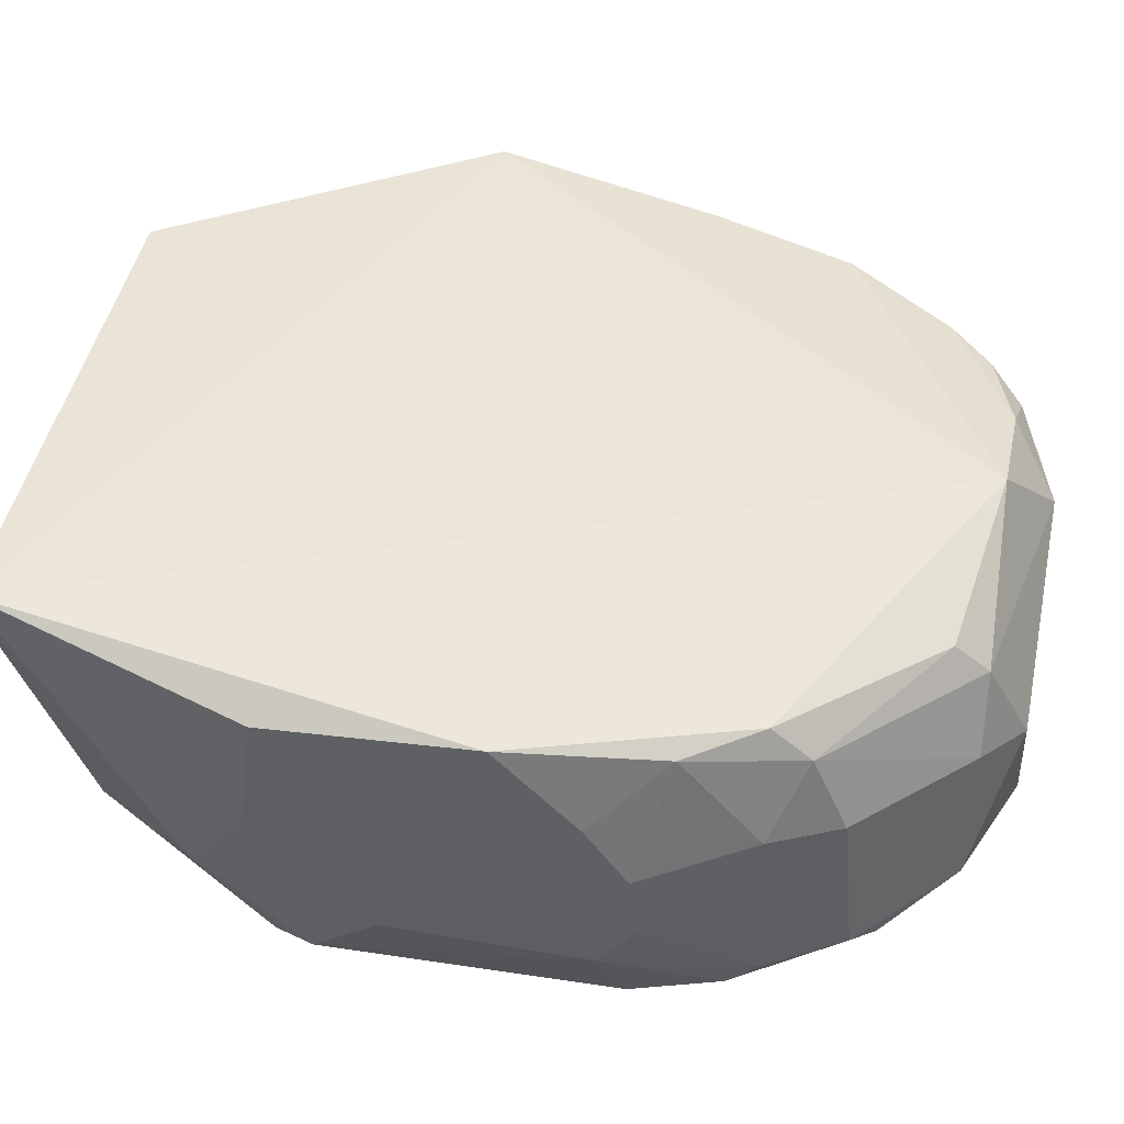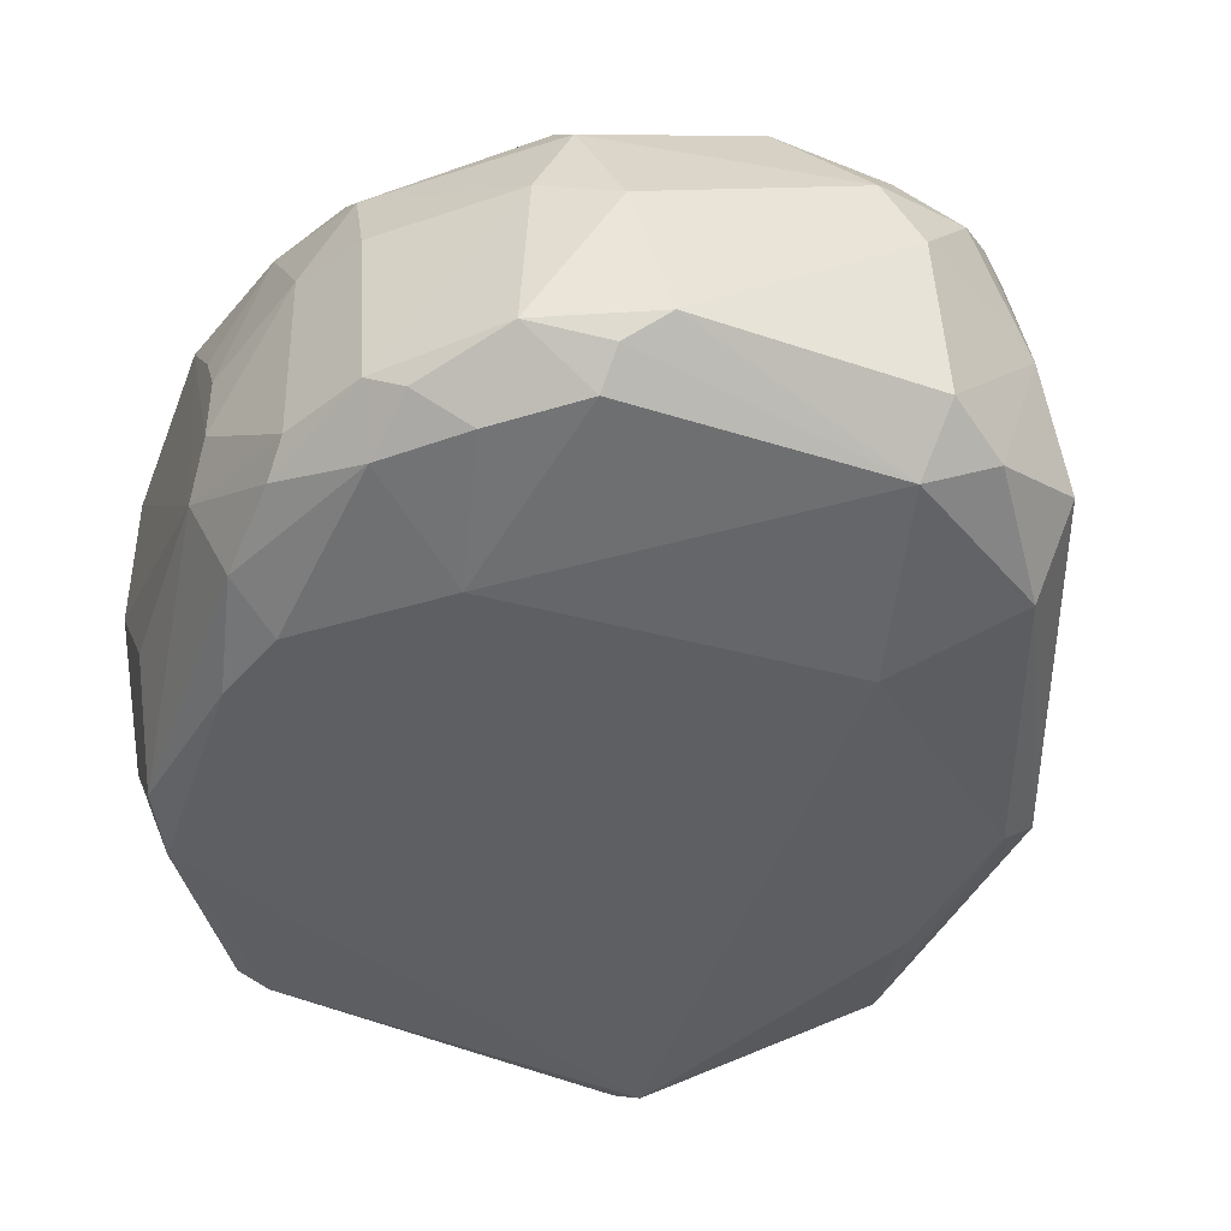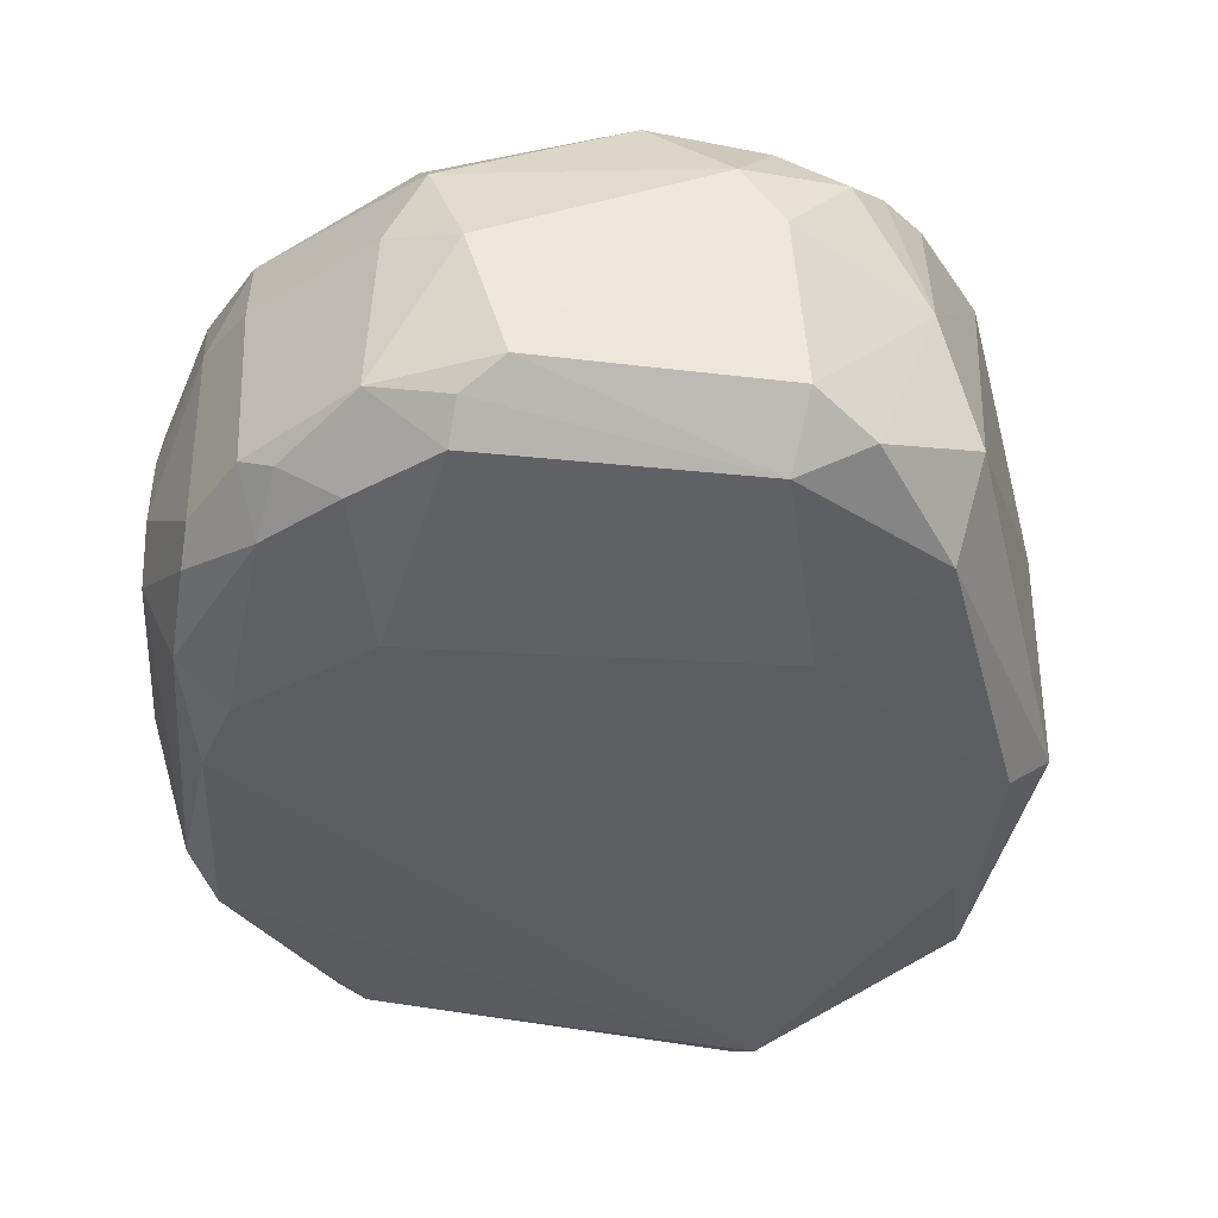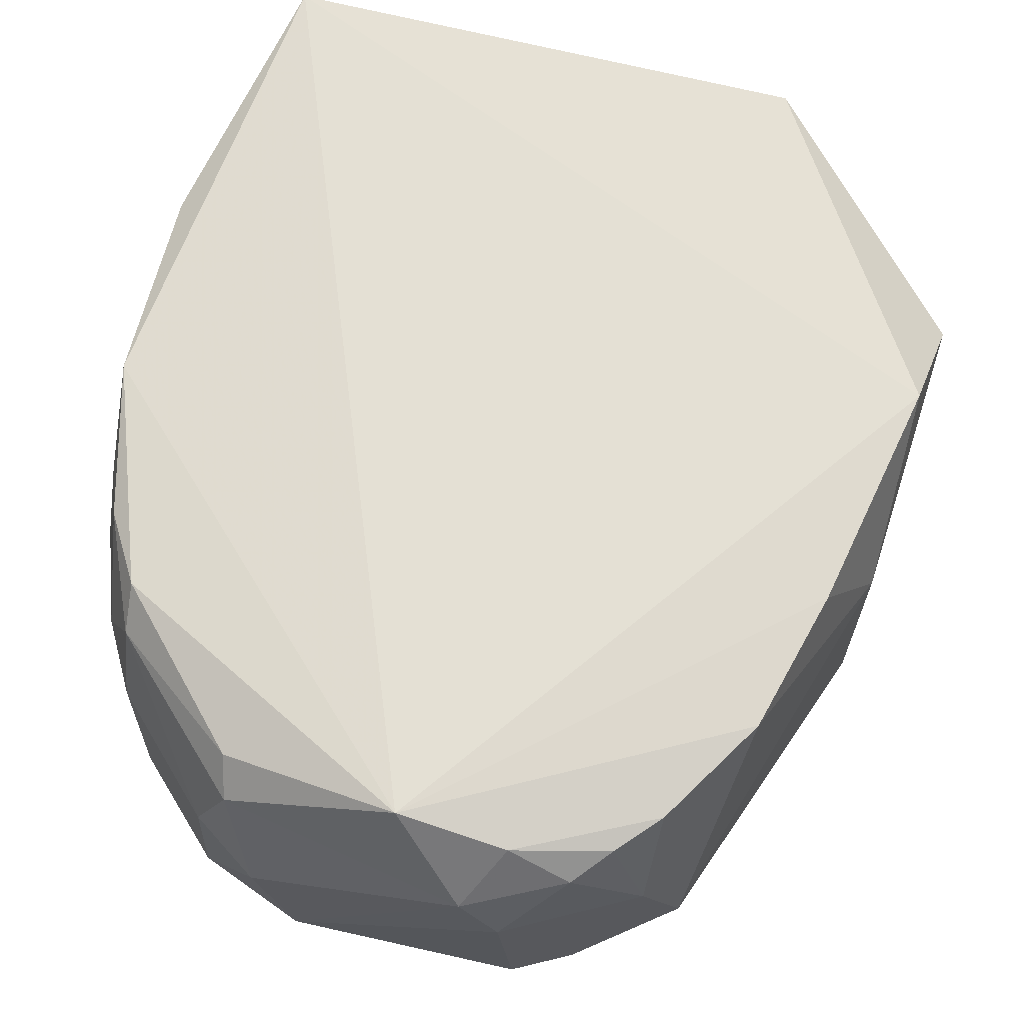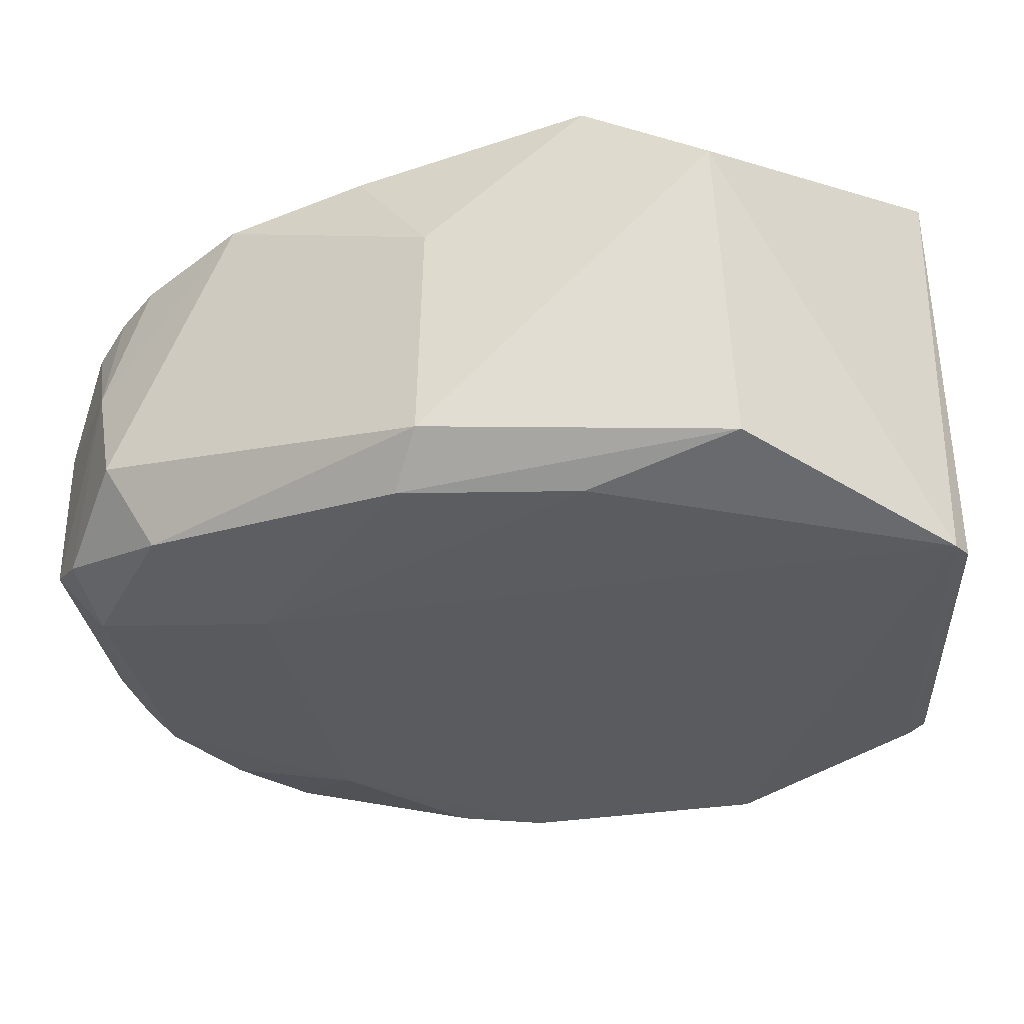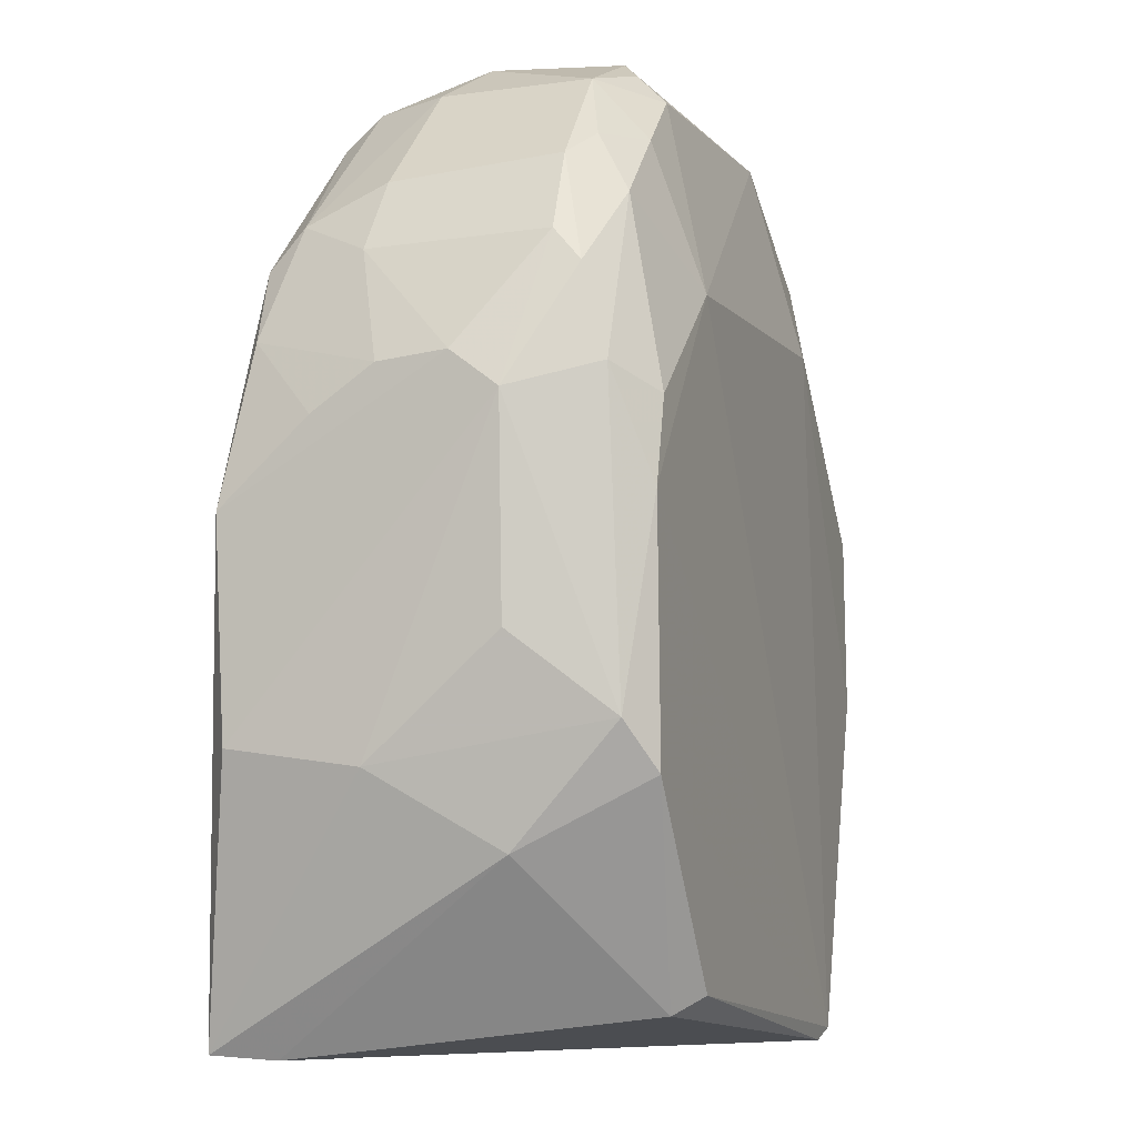
<metadata>
{"format":"obj","ext":"obj","renderer":"f3d","projection":"perspective","resolution":1024,"background":"white","views":[{"elev":44.9,"azim":100.8,"up":"+Z"},{"elev":-39.5,"azim":160.3,"up":"+Z"},{"elev":-35.1,"azim":174.7,"up":"+Z"},{"elev":65.4,"azim":-166.3,"up":"+Z"},{"elev":-33.5,"azim":-80.4,"up":"+Z"},{"elev":-6.2,"azim":109.3,"up":"+Y"}]}
</metadata>
<code>
v 0.04369 0.1245 0.04564
v 0.05294 0.07496 0.04558
v 0.04614 0.09984 0.002964
v -0.01088 0.1226 0.002645
v -0.03918 0.08122 0.04874
v 0.02376 0.1478 0.01198
v 0.05278 0.1133 0.02203
v 0.04541 0.04459 0.05048
v 0.02938 0.122 0.002722
v -0.01643 0.1417 0.044
v 0.0527 0.09846 0.0468
v 0.05254 0.08616 0.01648
v 0.04299 0.1346 0.01348
v 0.007223 0.1444 0.04855
v -0.01585 0.04448 0.001697
v -0.005657 0.1442 0.007493
v 0.04862 0.1162 0.04458
v 0.0529 0.1093 0.0167
v 0.05284 0.073 0.03091
v 0.03124 0.1453 0.03161
v 0.03321 0.1378 0.007531
v -0.02892 0.1245 0.04599
v -0.005496 0.1504 0.03224
v -0.01614 0.04411 0.0487
v -0.0387 0.09962 0.008082
v 0.03234 0.04857 0.006041
v 0.05261 0.1125 0.02983
v 0.04365 0.1329 0.03237
v 0.04862 0.07758 0.005802
v 0.0478 0.1257 0.01304
v 0.03215 0.1453 0.01426
v 0.02803 0.1412 0.04415
v 0.02432 0.1443 0.008512
v 0.04334 0.1094 0.003075
v -0.02098 0.1369 0.0447
v -0.03353 0.1081 0.0471
v -0.001064 0.1502 0.03855
v -0.02481 0.1385 0.01644
v -0.007004 0.1498 0.01377
v -0.01314 0.0432 0.002224
v -0.0412 0.06708 0.03945
v -0.03354 0.1028 0.003364
v 0.02906 0.0505 0.003178
v 0.05261 0.1078 0.0368
v 0.04357 0.129 0.04165
v 0.04791 0.1251 0.0332
v 0.04894 0.112 0.007028
v 0.04807 0.06462 0.01742
v 0.02381 0.15 0.0286
v 0.03949 0.1372 0.01113
v 0.04088 0.1306 0.007378
v -0.005375 0.1448 0.04594
v -0.03887 0.09908 0.03359
v -0.01253 0.1456 0.04174
v -0.02049 0.1418 0.02967
v 0.01952 0.1505 0.01475
v -0.01347 0.1457 0.01089
v 0.04281 0.04401 0.04397
v -0.03563 0.0658 0.005902
v -0.03171 0.08275 0.002657
v -0.02246 0.133 0.00708
v 0.04515 0.07222 0.002975
v 0.02719 0.1451 0.04031
v 0.0481 0.1222 0.009955
f 11 8 2
f 14 5 8
f 14 11 1
f 14 8 11
f 15 9 3
f 15 4 9
f 16 9 4
f 17 1 11
f 18 11 2
f 18 7 11
f 19 2 8
f 19 18 2
f 19 12 18
f 24 8 5
f 28 13 20
f 29 18 12
f 29 12 19
f 30 7 18
f 31 20 13
f 32 14 1
f 33 16 6
f 33 31 21
f 33 6 31
f 33 21 9
f 33 9 16
f 34 3 9
f 35 22 14
f 36 5 14
f 36 14 22
f 40 24 15
f 41 24 5
f 41 15 24
f 43 40 15
f 43 26 40
f 44 27 17
f 44 17 11
f 44 11 7
f 44 7 27
f 45 1 17
f 45 32 1
f 45 28 20
f 46 17 27
f 46 27 7
f 46 7 30
f 46 30 13
f 46 13 28
f 46 45 17
f 46 28 45
f 47 29 3
f 47 18 29
f 47 3 34
f 48 29 19
f 48 19 8
f 49 20 31
f 50 31 13
f 50 21 31
f 51 34 9
f 51 9 21
f 51 47 34
f 51 21 50
f 51 50 13
f 52 35 14
f 52 10 35
f 52 14 37
f 53 5 36
f 53 41 5
f 53 25 41
f 53 36 22
f 53 38 25
f 53 22 38
f 54 37 23
f 54 52 37
f 54 10 52
f 55 35 10
f 55 10 54
f 55 54 23
f 55 23 39
f 55 38 22
f 55 22 35
f 56 6 16
f 56 16 39
f 56 39 23
f 56 23 37
f 56 37 49
f 56 49 31
f 56 31 6
f 57 39 16
f 57 55 39
f 57 38 55
f 58 8 24
f 58 24 40
f 58 40 26
f 58 48 8
f 58 26 48
f 59 41 25
f 59 15 41
f 59 25 42
f 60 42 4
f 60 4 15
f 60 59 42
f 60 15 59
f 61 16 4
f 61 4 42
f 61 57 16
f 61 38 57
f 61 42 25
f 61 25 38
f 62 43 15
f 62 15 3
f 62 3 29
f 62 26 43
f 62 48 26
f 62 29 48
f 63 45 20
f 63 32 45
f 63 20 49
f 63 14 32
f 63 49 37
f 63 37 14
f 64 30 18
f 64 18 47
f 64 47 51
f 64 51 13
f 64 13 30

</code>
